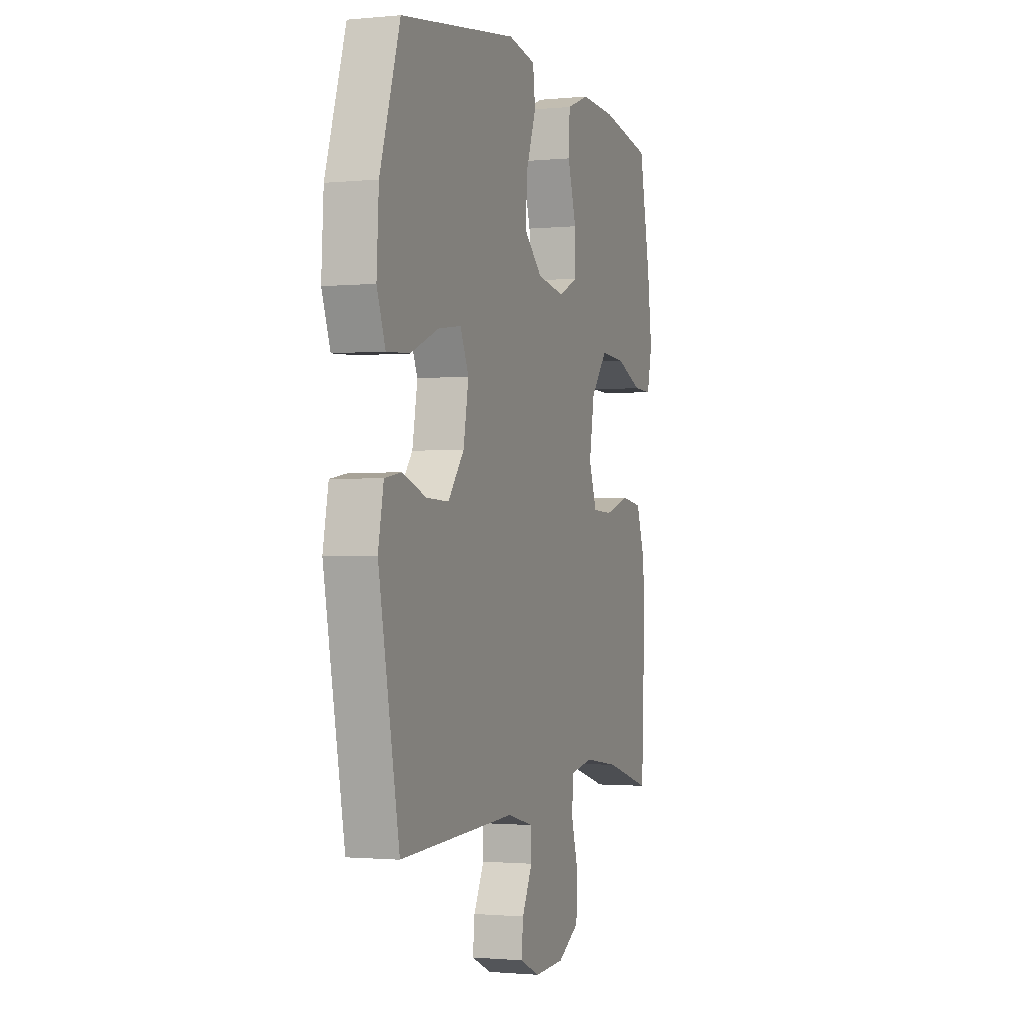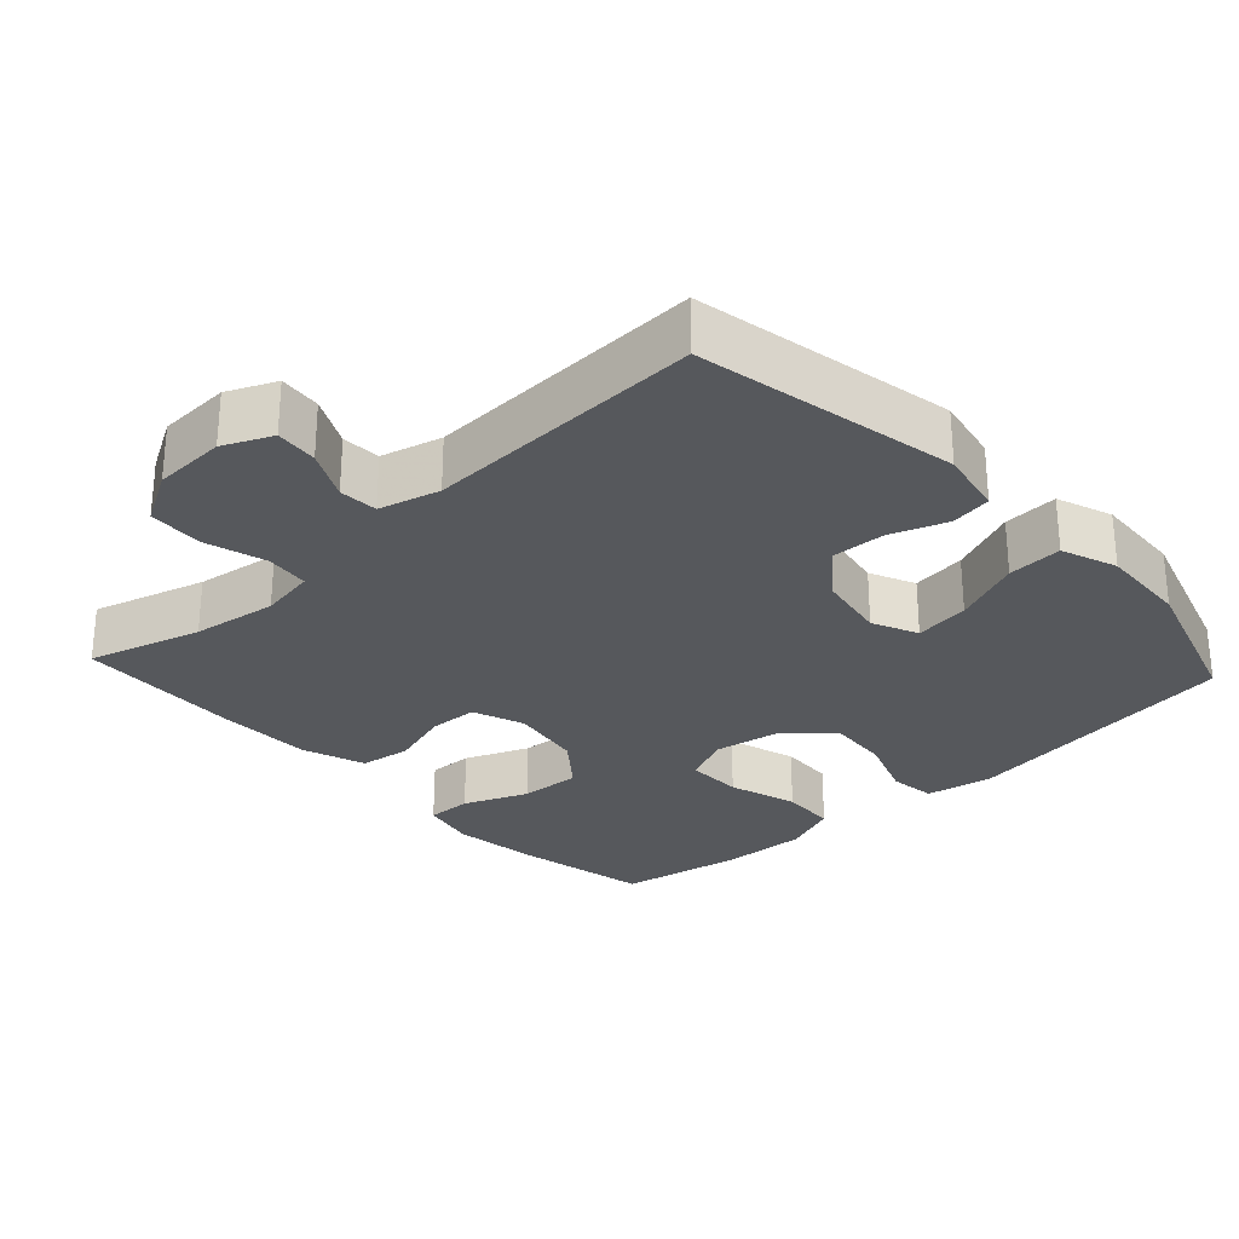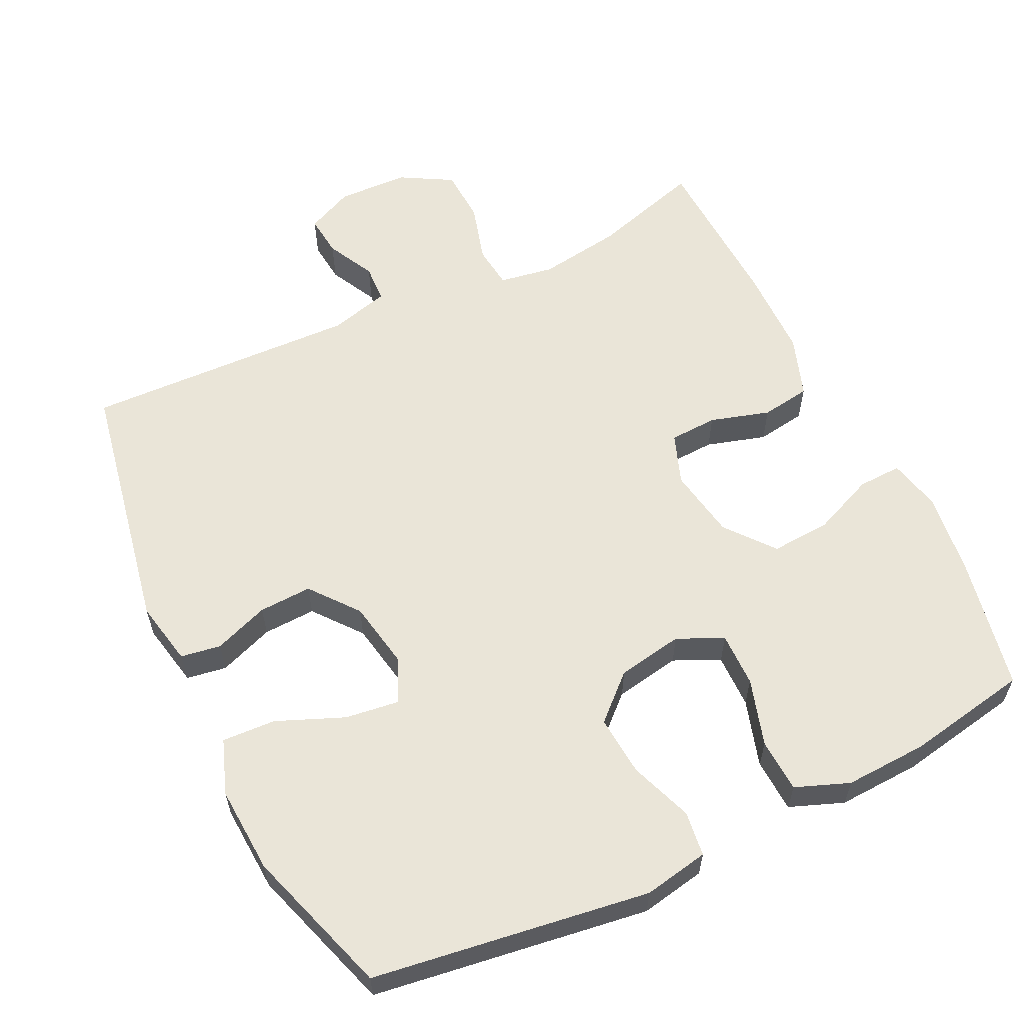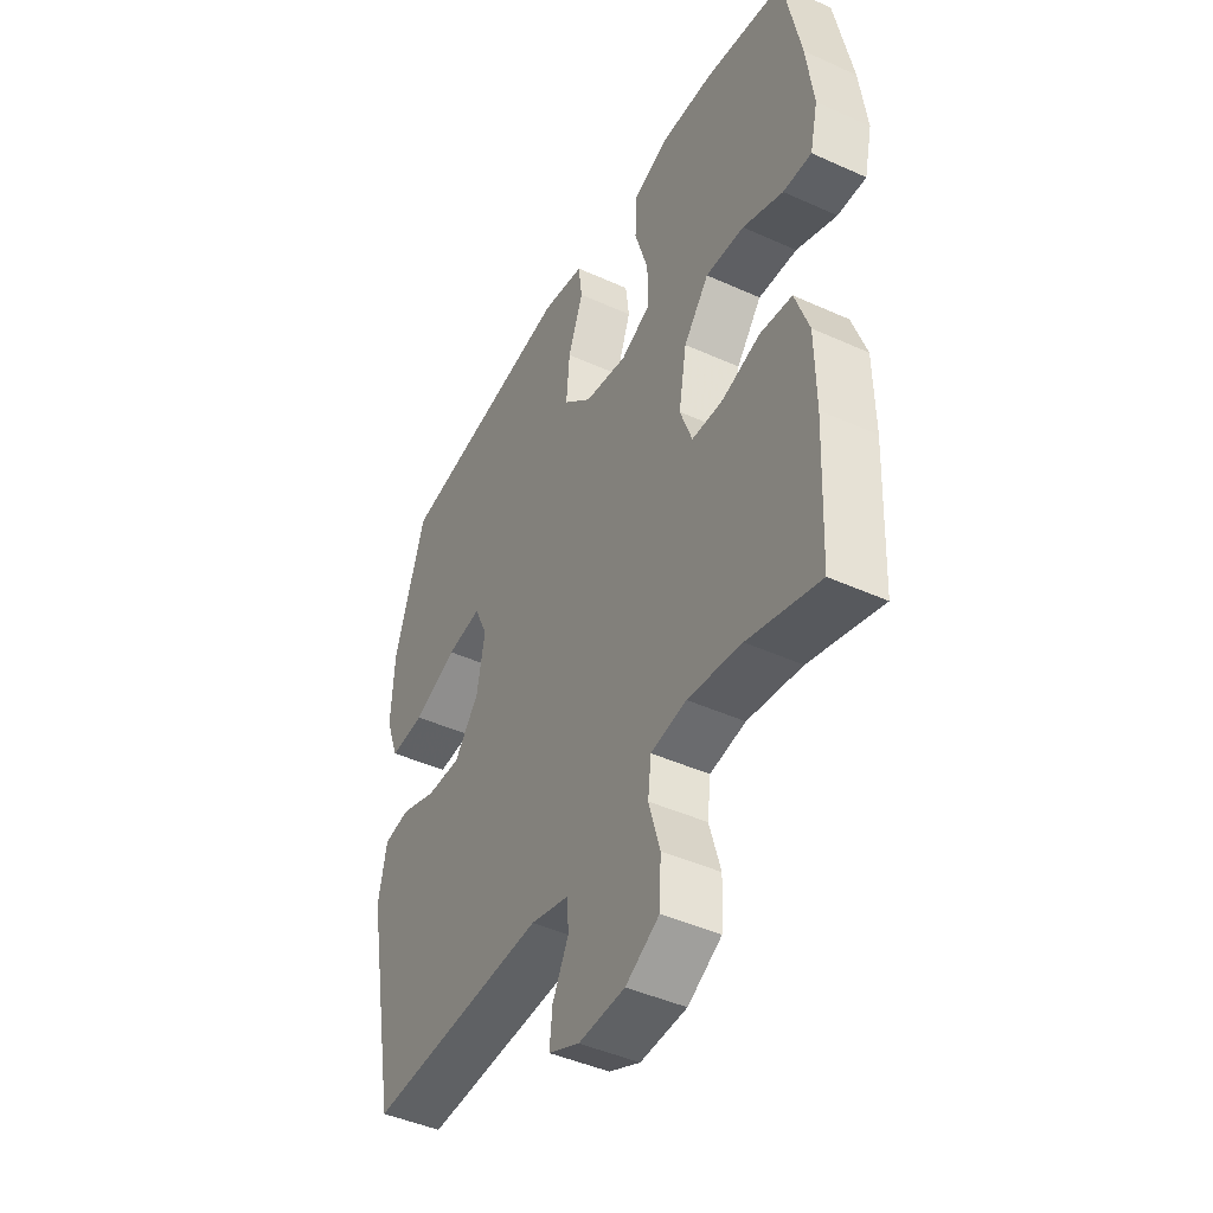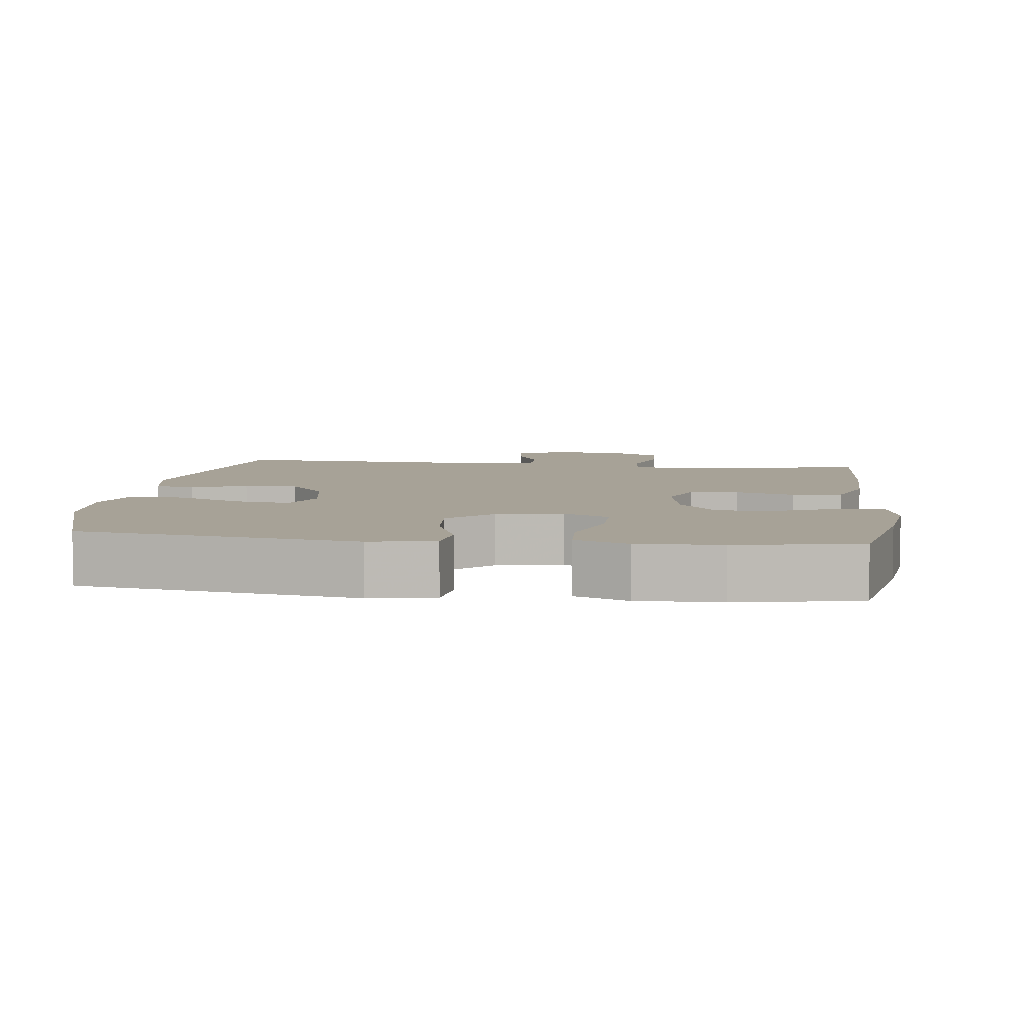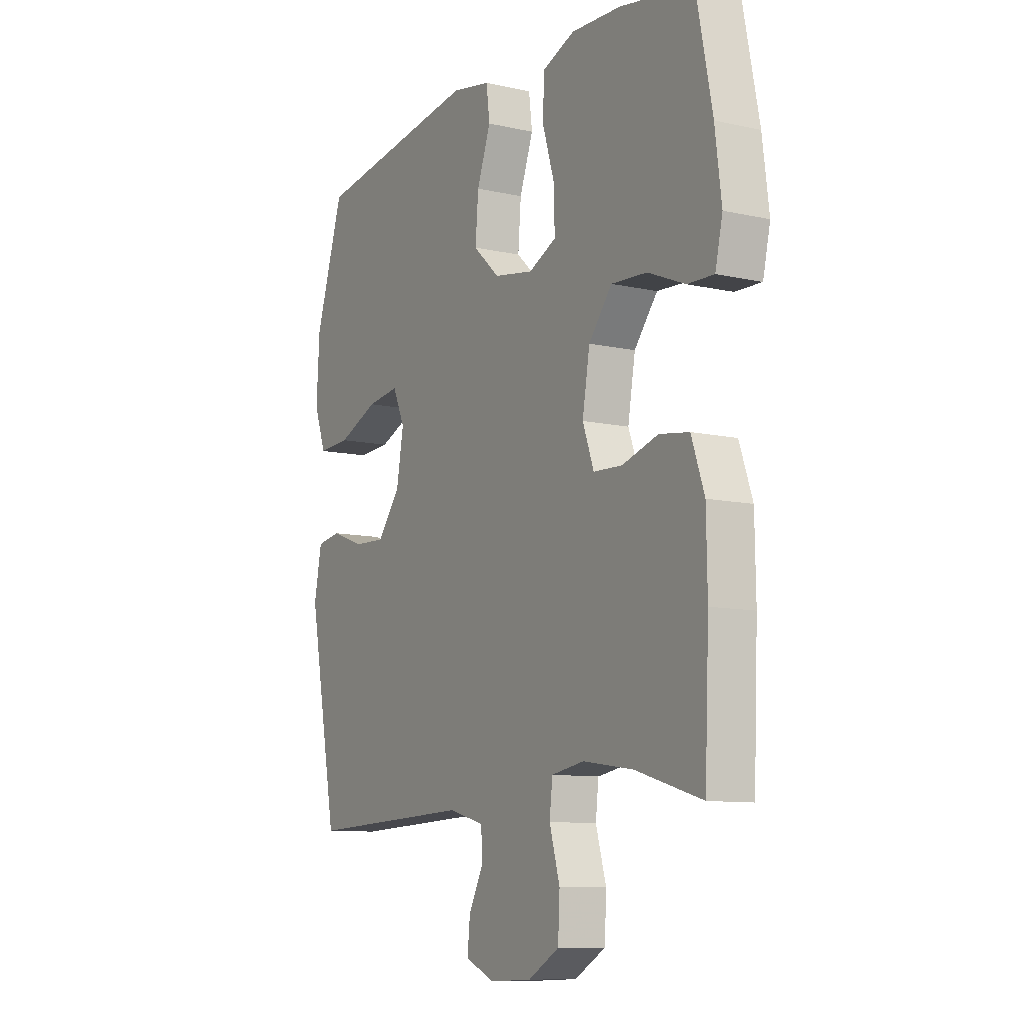
<metadata>
{"format":"obj","ext":"obj","renderer":"f3d","projection":"perspective","resolution":1024,"background":"white","views":[{"elev":-1.3,"azim":-70.3,"up":"+Z"},{"elev":-28.2,"azim":-137.2,"up":"+Y"},{"elev":59.5,"azim":-25.9,"up":"+Y"},{"elev":-44.5,"azim":62.2,"up":"+Z"},{"elev":6.6,"azim":7.2,"up":"+Y"},{"elev":-9.9,"azim":60.0,"up":"+Z"}]}
</metadata>
<code>
v 0.5 0.07 -0.5
v 0.346 0.07 -0.455
v 0.23 0.07 -0.438
v 0.154 0.07 -0.451
v 0.147 0.07 -0.511
v 0.171 0.07 -0.594
v 0.167 0.07 -0.67
v 0.095 0.07 -0.711
v -0.004 0.07 -0.715
v -0.07 0.07 -0.685
v -0.064 0.07 -0.627
v -0.03 0.07 -0.56
v -0.033 0.07 -0.507
v -0.116 0.07 -0.485
v -0.5 0.07 -0.5
v -0.568 0.07 -0.142
v -0.55 0.07 -0.052
v -0.494 0.07 -0.043
v -0.417 0.07 -0.071
v -0.343 0.07 -0.074
v -0.29 0.07 -0.007
v -0.273 0.07 0.087
v -0.301 0.07 0.149
v -0.376 0.07 0.139
v -0.47 0.07 0.1
v -0.545 0.07 0.096
v -0.573 0.07 0.172
v -0.566 0.07 0.294
v -0.5 0.07 0.5
v -0.113 0.07 0.556
v -0.022 0.07 0.539
v -0.014 0.07 0.476
v -0.046 0.07 0.389
v -0.053 0.07 0.304
v 0.008 0.07 0.248
v 0.1 0.07 0.232
v 0.164 0.07 0.262
v 0.163 0.07 0.338
v 0.134 0.07 0.432
v 0.138 0.07 0.507
v 0.213 0.07 0.536
v 0.329 0.07 0.531
v 0.5 0.07 0.5
v 0.537 0.07 0.314
v 0.552 0.07 0.197
v 0.535 0.07 0.123
v 0.474 0.07 0.125
v 0.387 0.07 0.161
v 0.304 0.07 0.166
v 0.25 0.07 0.099
v 0.233 0.07 0
v 0.259 0.07 -0.071
v 0.326 0.07 -0.074
v 0.409 0.07 -0.049
v 0.478 0.07 -0.059
v 0.508 0.07 -0.145
v 0.51 0.07 -0.274
v 0.5 0 -0.5
v 0.346 0 -0.455
v 0.23 0 -0.438
v 0.154 0 -0.451
v 0.147 0 -0.511
v 0.171 0 -0.594
v 0.167 0 -0.67
v 0.095 0 -0.711
v -0.004 0 -0.715
v -0.07 0 -0.685
v -0.064 0 -0.627
v -0.03 0 -0.56
v -0.033 0 -0.507
v -0.116 0 -0.485
v -0.5 0 -0.5
v -0.568 0 -0.142
v -0.55 0 -0.052
v -0.494 0 -0.043
v -0.417 0 -0.071
v -0.343 0 -0.074
v -0.29 0 -0.007
v -0.273 0 0.087
v -0.301 0 0.149
v -0.376 0 0.139
v -0.47 0 0.1
v -0.545 0 0.096
v -0.573 0 0.172
v -0.566 0 0.294
v -0.5 0 0.5
v -0.113 0 0.556
v -0.022 0 0.539
v -0.014 0 0.476
v -0.046 0 0.389
v -0.053 0 0.304
v 0.008 0 0.248
v 0.1 0 0.232
v 0.164 0 0.262
v 0.163 0 0.338
v 0.134 0 0.432
v 0.138 0 0.507
v 0.213 0 0.536
v 0.329 0 0.531
v 0.5 0 0.5
v 0.537 0 0.314
v 0.552 0 0.197
v 0.535 0 0.123
v 0.474 0 0.125
v 0.387 0 0.161
v 0.304 0 0.166
v 0.25 0 0.099
v 0.233 0 0
v 0.259 0 -0.071
v 0.326 0 -0.074
v 0.409 0 -0.049
v 0.478 0 -0.059
v 0.508 0 -0.145
v 0.51 0 -0.274
f 57 1 2
f 56 57 2
f 55 56 2
f 54 55 2
f 53 54 2
f 52 53 2 3
f 51 52 3 4
f 50 51 4
f 46 47 48
f 45 46 48
f 44 45 48
f 43 44 48
f 42 43 48
f 41 42 48
f 40 41 48
f 39 40 48
f 38 39 48
f 37 38 48 49
f 36 37 49 50
f 31 32 33
f 30 31 33
f 29 30 33
f 28 29 33
f 27 28 33
f 26 27 33
f 25 26 33
f 24 25 33
f 23 24 33 34
f 22 23 34 35
f 17 18 19
f 16 17 19
f 15 16 19
f 14 15 19
f 13 14 19 20
f 10 11 12
f 9 10 12
f 8 9 12
f 7 8 12
f 6 7 12
f 5 6 12
f 4 5 12 13
f 50 4 13
f 36 50 13
f 35 36 13
f 22 35 13
f 21 22 13
f 13 20 21
f 59 58 114
f 59 114 113
f 59 113 112
f 59 112 111
f 59 111 110
f 60 59 110 109
f 61 60 109 108
f 61 108 107
f 105 104 103
f 105 103 102
f 105 102 101
f 105 101 100
f 105 100 99
f 105 99 98
f 105 98 97
f 105 97 96
f 105 96 95
f 106 105 95 94
f 107 106 94 93
f 90 89 88
f 90 88 87
f 90 87 86
f 90 86 85
f 90 85 84
f 90 84 83
f 90 83 82
f 90 82 81
f 91 90 81 80
f 92 91 80 79
f 76 75 74
f 76 74 73
f 76 73 72
f 76 72 71
f 77 76 71 70
f 69 68 67
f 69 67 66
f 69 66 65
f 69 65 64
f 69 64 63
f 69 63 62
f 70 69 62 61
f 70 61 107
f 70 107 93
f 70 93 92
f 70 92 79
f 70 79 78
f 78 77 70
f 1 58 59 2
f 2 59 60 3
f 3 60 61 4
f 4 61 62 5
f 5 62 63 6
f 6 63 64 7
f 7 64 65 8
f 8 65 66 9
f 9 66 67 10
f 10 67 68 11
f 11 68 69 12
f 12 69 70 13
f 13 70 71 14
f 14 71 72 15
f 15 72 73 16
f 16 73 74 17
f 17 74 75 18
f 18 75 76 19
f 19 76 77 20
f 20 77 78 21
f 21 78 79 22
f 22 79 80 23
f 23 80 81 24
f 24 81 82 25
f 25 82 83 26
f 26 83 84 27
f 27 84 85 28
f 28 85 86 29
f 29 86 87 30
f 30 87 88 31
f 31 88 89 32
f 32 89 90 33
f 33 90 91 34
f 34 91 92 35
f 35 92 93 36
f 36 93 94 37
f 37 94 95 38
f 38 95 96 39
f 39 96 97 40
f 40 97 98 41
f 41 98 99 42
f 42 99 100 43
f 43 100 101 44
f 44 101 102 45
f 45 102 103 46
f 46 103 104 47
f 47 104 105 48
f 48 105 106 49
f 49 106 107 50
f 50 107 108 51
f 51 108 109 52
f 52 109 110 53
f 53 110 111 54
f 54 111 112 55
f 55 112 113 56
f 56 113 114 57
f 57 114 58 1

</code>
